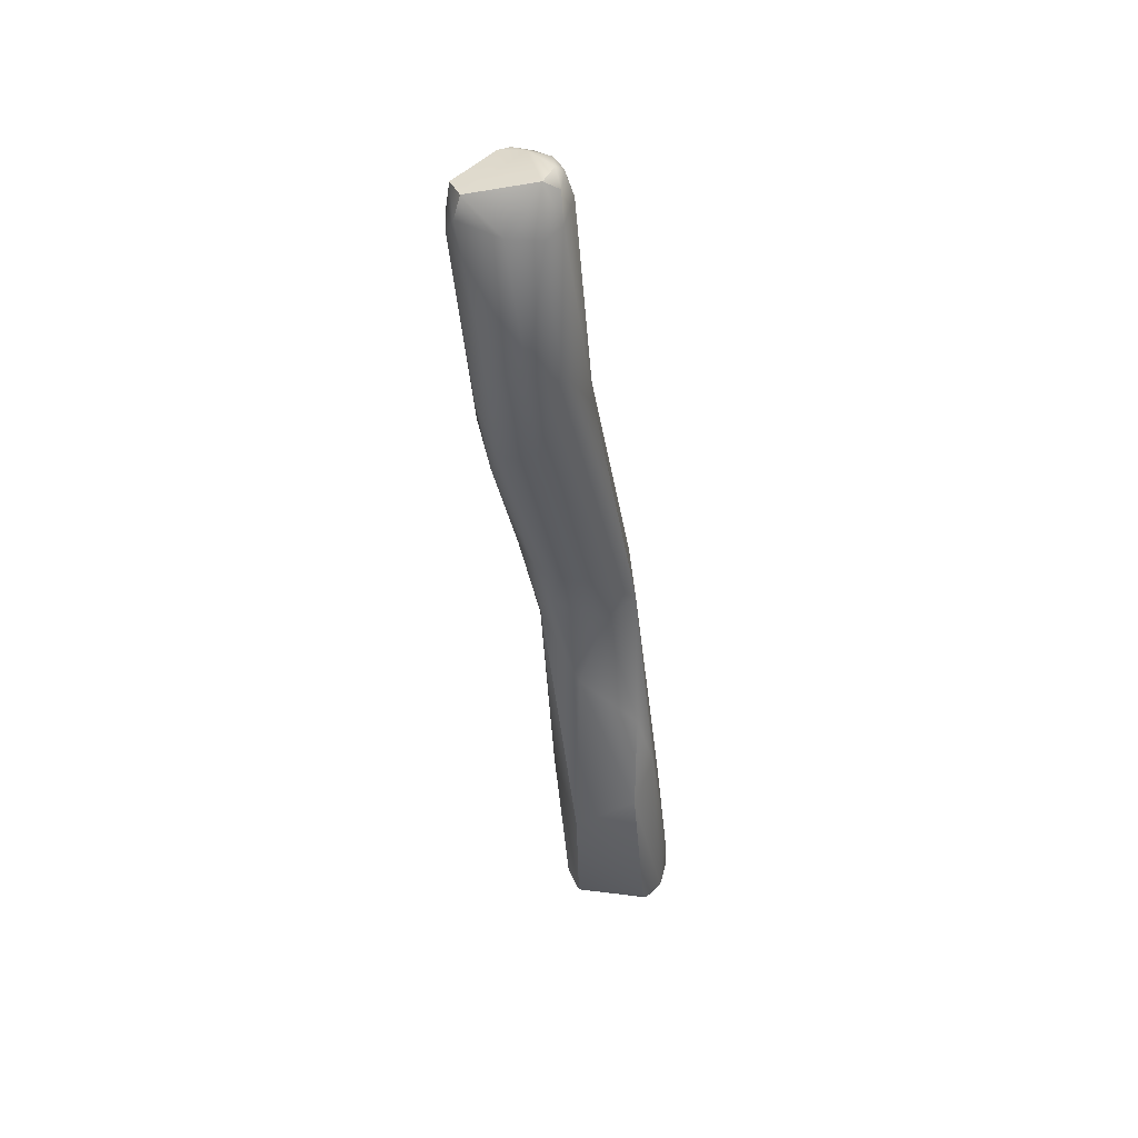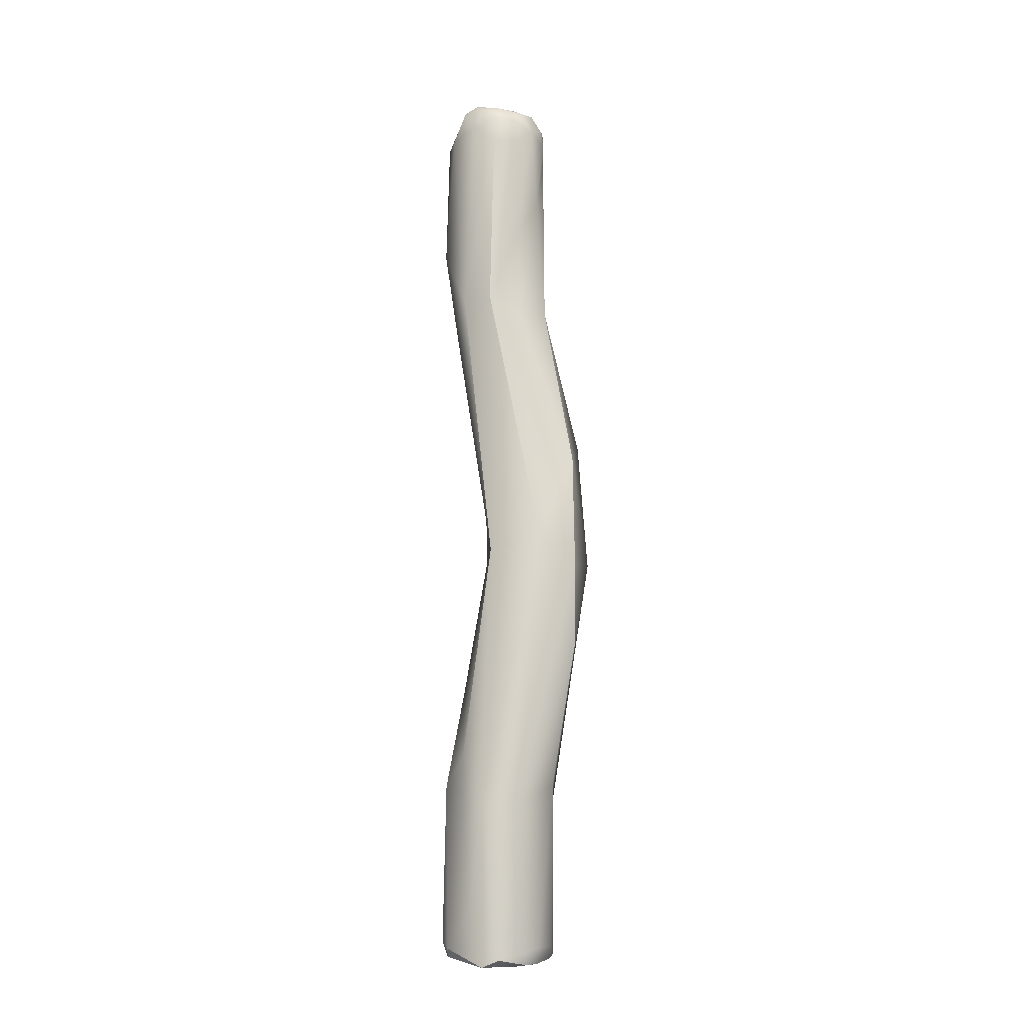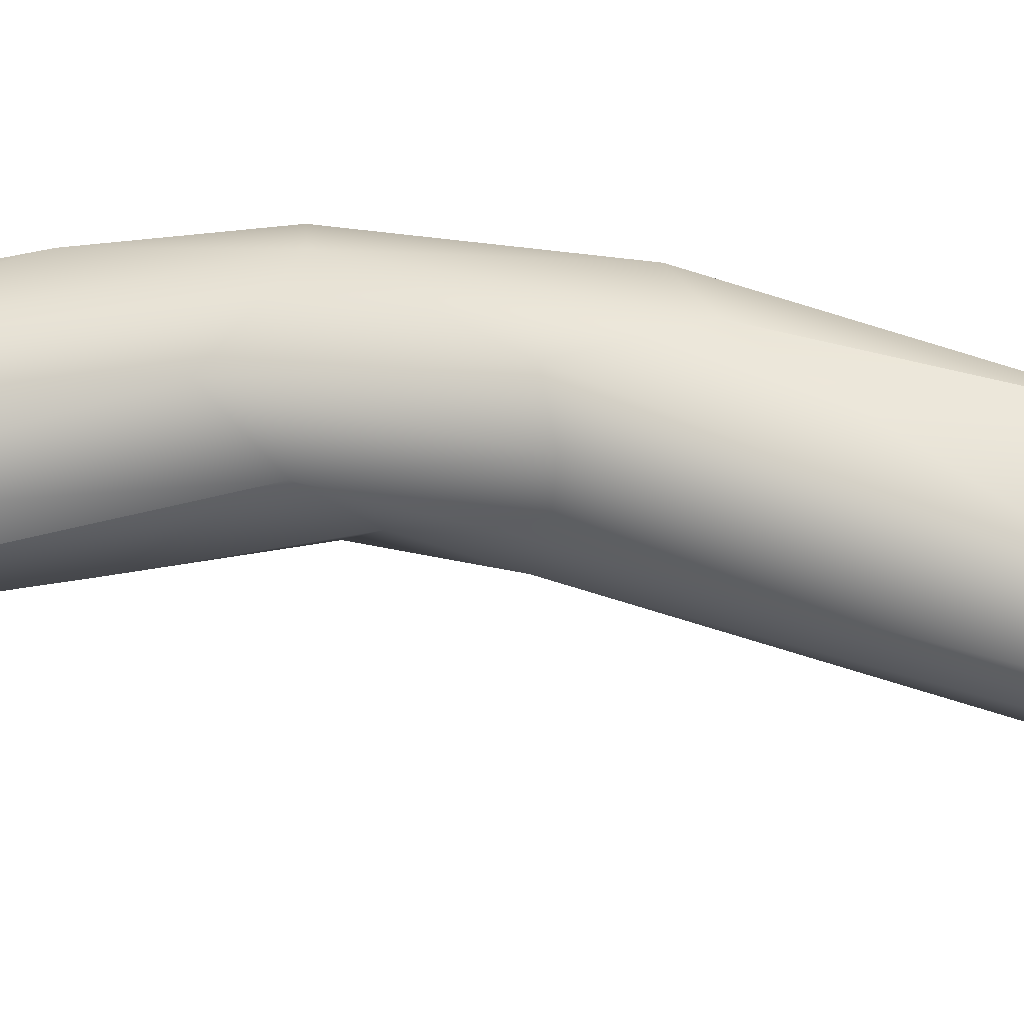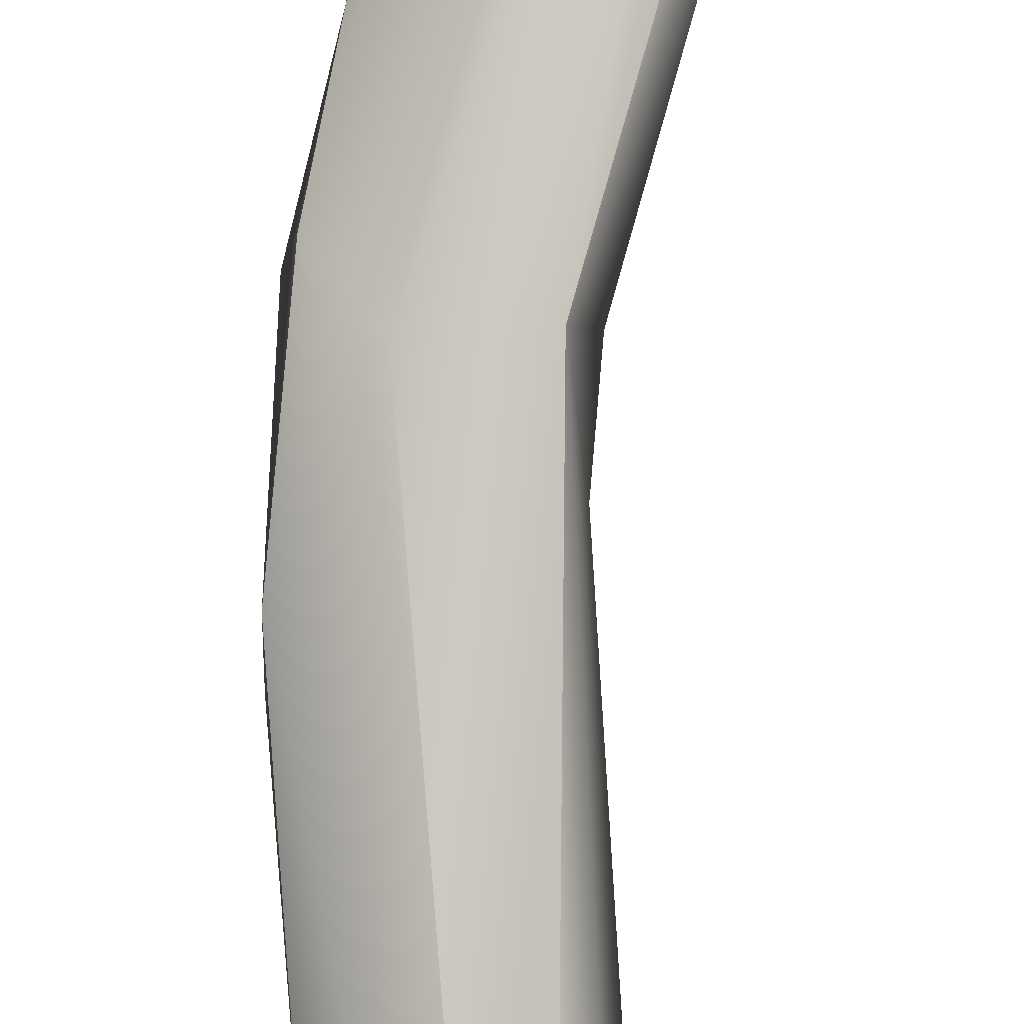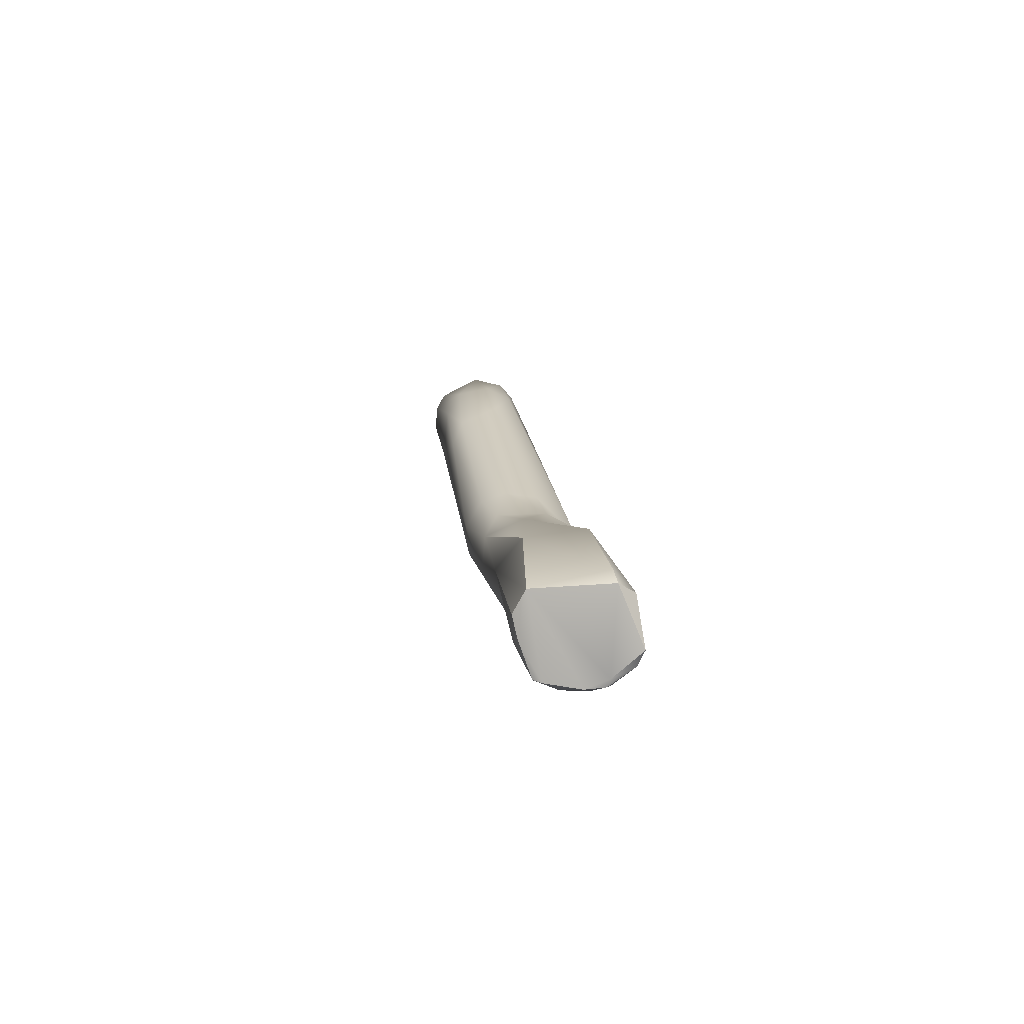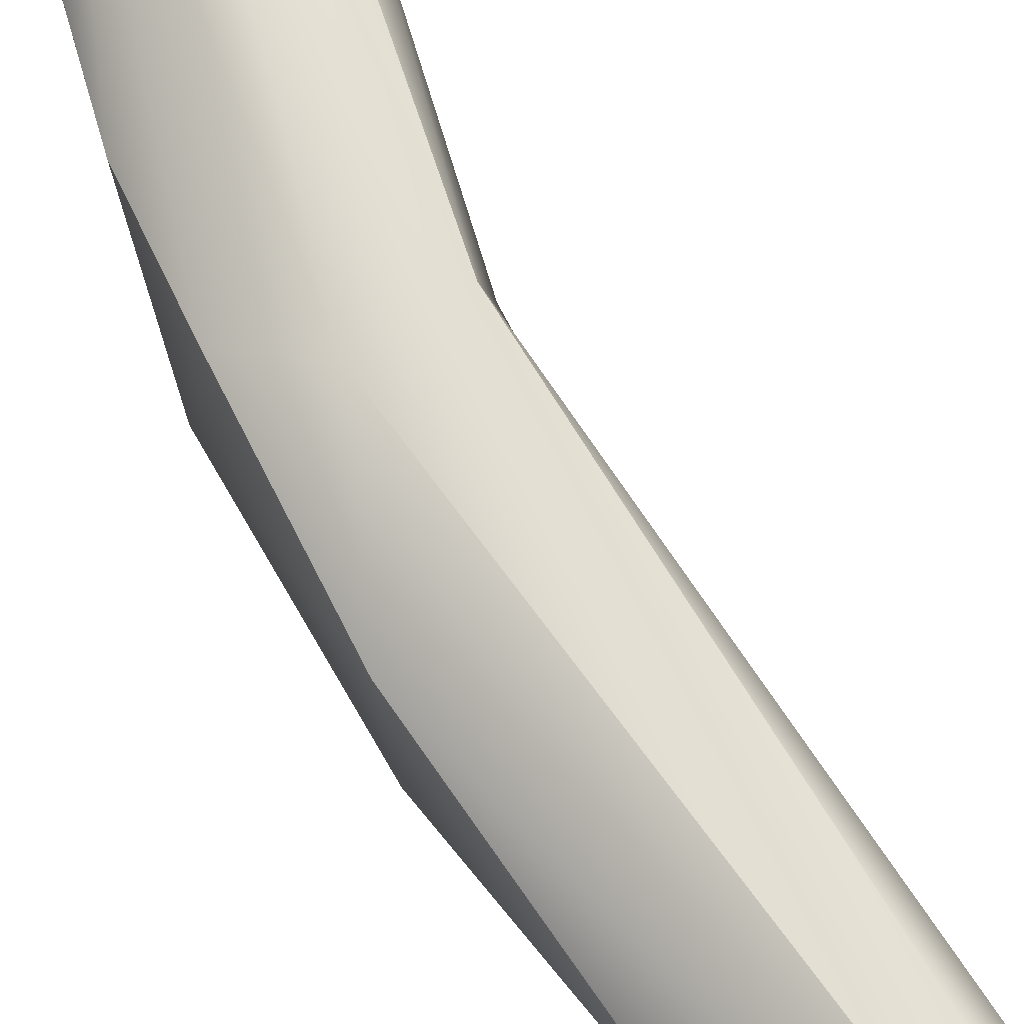
<metadata>
{"format":"obj","ext":"obj","renderer":"f3d","projection":"perspective","resolution":1024,"background":"white","views":[{"elev":40.7,"azim":71.5,"up":"+Z"},{"elev":-6.9,"azim":-168.9,"up":"+Z"},{"elev":-67.4,"azim":-87.9,"up":"+Y"},{"elev":77.6,"azim":9.1,"up":"+Y"},{"elev":-79.9,"azim":69.5,"up":"+Z"},{"elev":61.6,"azim":-24.6,"up":"+Y"}]}
</metadata>
<code>
v 11.92 -105.2 1345
v 11.79 -101.8 1344
v 12.48 -106 1341
v 10.82 -102.7 1336
v 11.29 -99.72 1336
v 13.77 -98.53 1338
v 12.97 -105 1333
v 11.43 -100.4 1330
v 13.12 -100.3 1320
v 13.54 -102.6 1319
v 13.36 -101.5 1308
v 13.45 -100.9 1308
v 14.71 -103.2 1309
v 15.31 -103.2 1308
v 13.16 -99.7 1309
v 13.73 -97.96 1309
v 13.97 -98.52 1307
v 14.56 -97.31 1307
v 14.56 -96.96 1308
v 15.13 -97.28 1307
v 15.27 -108.8 1372
v 15.21 -107.6 1372
v 15.91 -107.4 1373
v 16.16 -108.3 1373
v 15.71 -106.4 1371
v 15.43 -109.9 1370
v 15.04 -107.8 1371
v 15.43 -107 1366
v 16.61 -105 1363
v 14.63 -106 1356
v 16.2 -103.5 1356
v 17.15 -110.4 1355
v 14.36 -107 1342
v 16.65 -106.5 1341
v 16.73 -105.3 1338
v 18 -105.1 1341
v 18.34 -101.9 1337
v 18.62 -102.8 1340
v 17.55 -99.37 1337
v 15.27 -105.7 1336
v 18.29 -103.8 1331
v 19.56 -99.72 1327
v 19.37 -98.28 1322
v 16.07 -105 1321
v 15.21 -97.65 1319
v 17.69 -97.19 1319
v 19.47 -104.4 1317
v 16.51 -104 1308
v 18.34 -103.8 1308
v 16.24 -96.04 1308
v 17.46 -96.01 1307
v 17.55 -96.12 1308
v 18.51 -96.6 1311
v 20.27 -97.61 1308
v 21.07 -99.36 1309
v 20.58 -98.9 1308
v 17.92 -111.7 1373
v 19.77 -111.5 1373
v 17.27 -106.8 1373
v 16.54 -106.2 1373
v 16.71 -105.1 1370
v 17.13 -105.3 1372
v 18.2 -105.5 1373
v 18.34 -104.9 1372
v 18.39 -104.5 1370
v 19.42 -105.3 1373
v 20.02 -106 1374
v 20.07 -105.5 1373
v 20.1 -104.8 1372
v 17.01 -111.8 1370
v 18.73 -112.2 1370
v 19.87 -112 1371
v 20.02 -111.3 1359
v 21.62 -110.8 1362
v 18.44 -103.2 1357
v 18.6 -110 1352
v 20.29 -109.9 1354
v 20.54 -103.7 1357
v 22.04 -107.8 1355
v 21.05 -100.3 1320
v 21.28 -107.2 1374
v 21.18 -106 1373
v 21.99 -106.1 1371
v 22.35 -109.8 1371
v 22.68 -107.5 1371
v 22.73 -106.6 1361
v 22.93 -108.7 1362
v 11.79 -101.8 1344
v 11.29 -99.72 1336
v 11.43 -100.4 1330
v 13.36 -101.5 1308
v 13.36 -101.5 1308
v 13.45 -100.9 1308
v 15.31 -103.2 1308
v 13.97 -98.52 1307
v 14.56 -97.31 1307
v 15.91 -107.4 1373
v 16.16 -108.3 1373
v 15.43 -109.9 1370
v 14.63 -106 1356
v 14.63 -106 1356
v 17.55 -99.37 1337
v 19.47 -104.4 1317
v 16.51 -104 1308
v 16.51 -104 1308
v 18.34 -103.8 1308
v 18.34 -103.8 1308
v 16.24 -96.04 1308
v 17.46 -96.01 1307
v 17.46 -96.01 1307
v 17.46 -96.01 1307
v 20.27 -97.61 1308
v 21.07 -99.36 1309
v 20.58 -98.9 1308
v 20.58 -98.9 1308
v 20.58 -98.9 1308
v 17.92 -111.7 1373
v 17.92 -111.7 1373
v 19.77 -111.5 1373
v 19.77 -111.5 1373
v 17.01 -111.8 1370
v 18.44 -103.2 1357
v 21.05 -100.3 1320
v 21.28 -107.2 1374
v 21.28 -107.2 1374
v 21.18 -106 1373
g grp1
f 2 1 30
f 100 31 88
f 1 4 3
f 4 1 2
f 2 5 4
f 88 31 6
f 6 31 75
f 5 8 4
f 3 4 7
f 3 7 33
f 88 6 89
f 4 10 7
f 7 40 33
f 8 10 4
f 89 6 45
f 89 45 90
f 8 9 10
f 90 45 9
f 44 7 10
f 13 44 10
f 9 15 11
f 15 12 11
f 14 91 93
f 9 11 10
f 92 13 10
f 13 92 94
f 14 93 49
f 44 13 48
f 48 13 94
f 12 15 17
f 45 16 9
f 15 9 16
f 17 15 16
f 45 19 16
f 16 18 17
f 19 18 16
f 93 95 49
f 19 45 50
f 95 96 20
f 19 50 18
f 96 108 20
f 20 108 51
f 50 45 46
f 49 95 20
f 57 21 26
f 21 22 27
f 22 25 27
f 27 99 21
f 21 57 24
f 24 23 21
f 23 22 21
f 57 26 70
f 23 25 22
f 23 60 25
f 25 29 28
f 25 61 29
f 60 62 25
f 62 61 25
f 27 28 99
f 25 28 27
f 29 61 75
f 28 100 99
f 70 26 32
f 26 101 32
f 28 31 100
f 28 29 31
f 3 32 1
f 32 101 1
f 32 3 33
f 76 32 33
f 77 76 34
f 76 33 34
f 122 39 6
f 34 33 40
f 40 35 34
f 36 34 35
f 36 35 37
f 37 38 36
f 37 102 38
f 41 37 35
f 37 41 42
f 42 41 80
f 37 42 102
f 40 41 35
f 47 41 40
f 41 47 80
f 40 7 44
f 40 44 103
f 43 102 42
f 39 46 6
f 46 45 6
f 43 46 39
f 47 55 80
f 52 46 53
f 43 53 46
f 106 44 104
f 103 44 106
f 105 14 49
f 107 55 47
f 56 55 107
f 52 50 46
f 109 50 52
f 53 54 52
f 54 109 52
f 43 54 53
f 114 49 20
f 112 115 110
f 111 114 20
f 113 54 123
f 54 113 116
f 72 117 71
f 71 117 121
f 117 72 58
f 118 119 98
f 84 120 72
f 98 119 59
f 98 59 97
f 60 97 59
f 81 67 59
f 81 59 119
f 61 62 65
f 63 60 59
f 63 62 60
f 64 62 63
f 65 62 64
f 64 63 66
f 59 67 63
f 63 67 66
f 69 64 66
f 64 69 65
f 68 69 66
f 68 66 67
f 67 124 82
f 82 68 67
f 69 68 82
f 82 83 69
f 121 32 71
f 72 71 74
f 74 84 72
f 61 65 75
f 78 122 65
f 69 78 65
f 83 78 69
f 73 74 71
f 71 32 73
f 75 31 29
f 73 77 74
f 77 79 74
f 73 32 76
f 73 76 77
f 77 36 79
f 79 36 38
f 102 79 38
f 36 77 34
f 122 78 39
f 42 123 43
f 43 123 54
f 120 84 125
f 125 83 126
f 125 85 83
f 125 84 85
f 83 85 86
f 87 85 84
f 86 102 78
f 83 86 78
f 74 87 84
f 79 87 74
f 86 87 79
f 85 87 86
f 79 102 86

</code>
